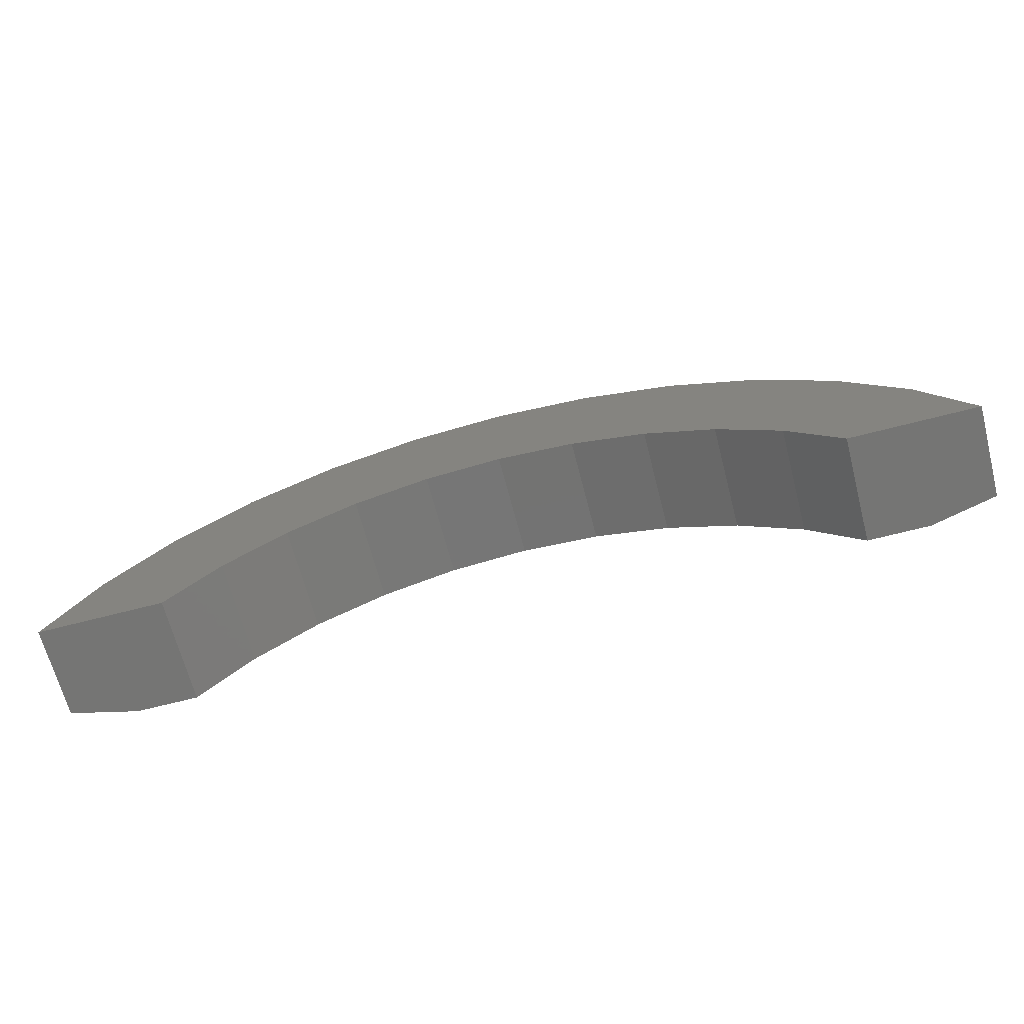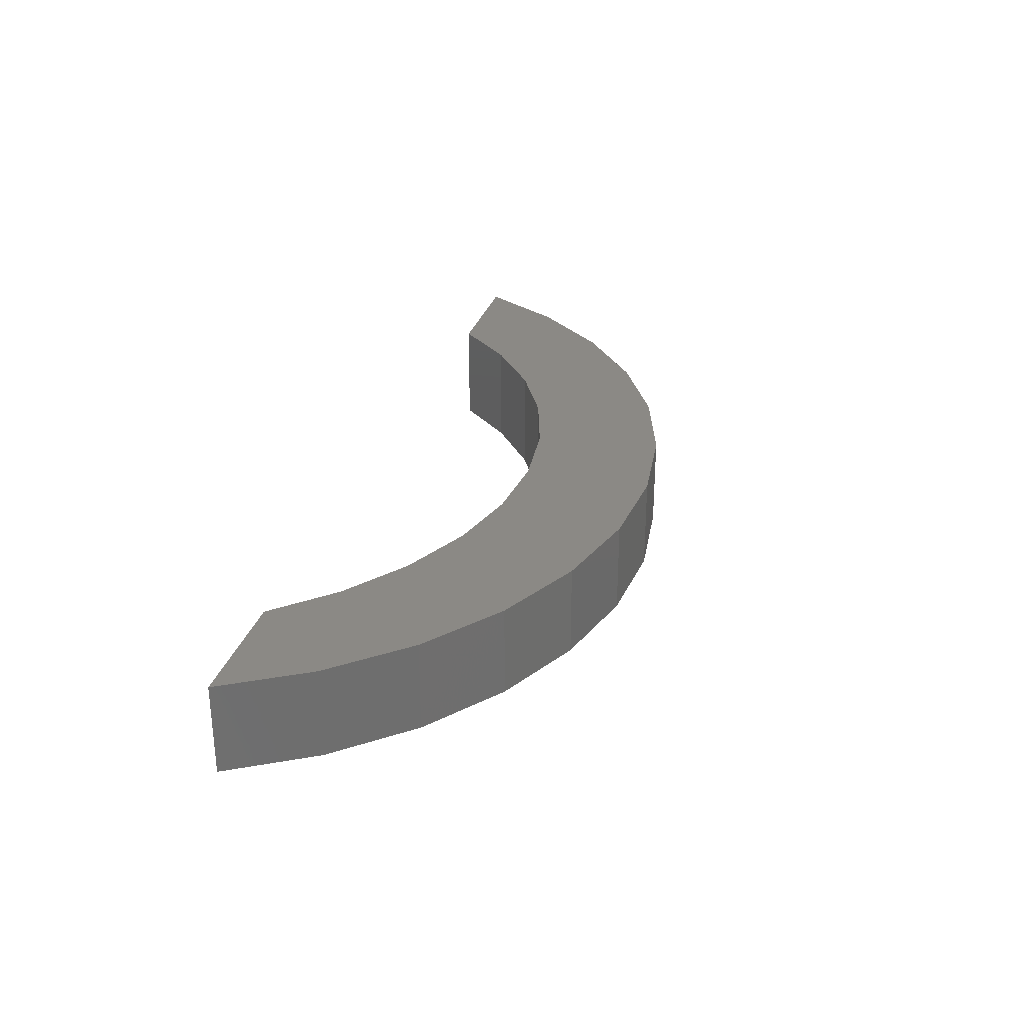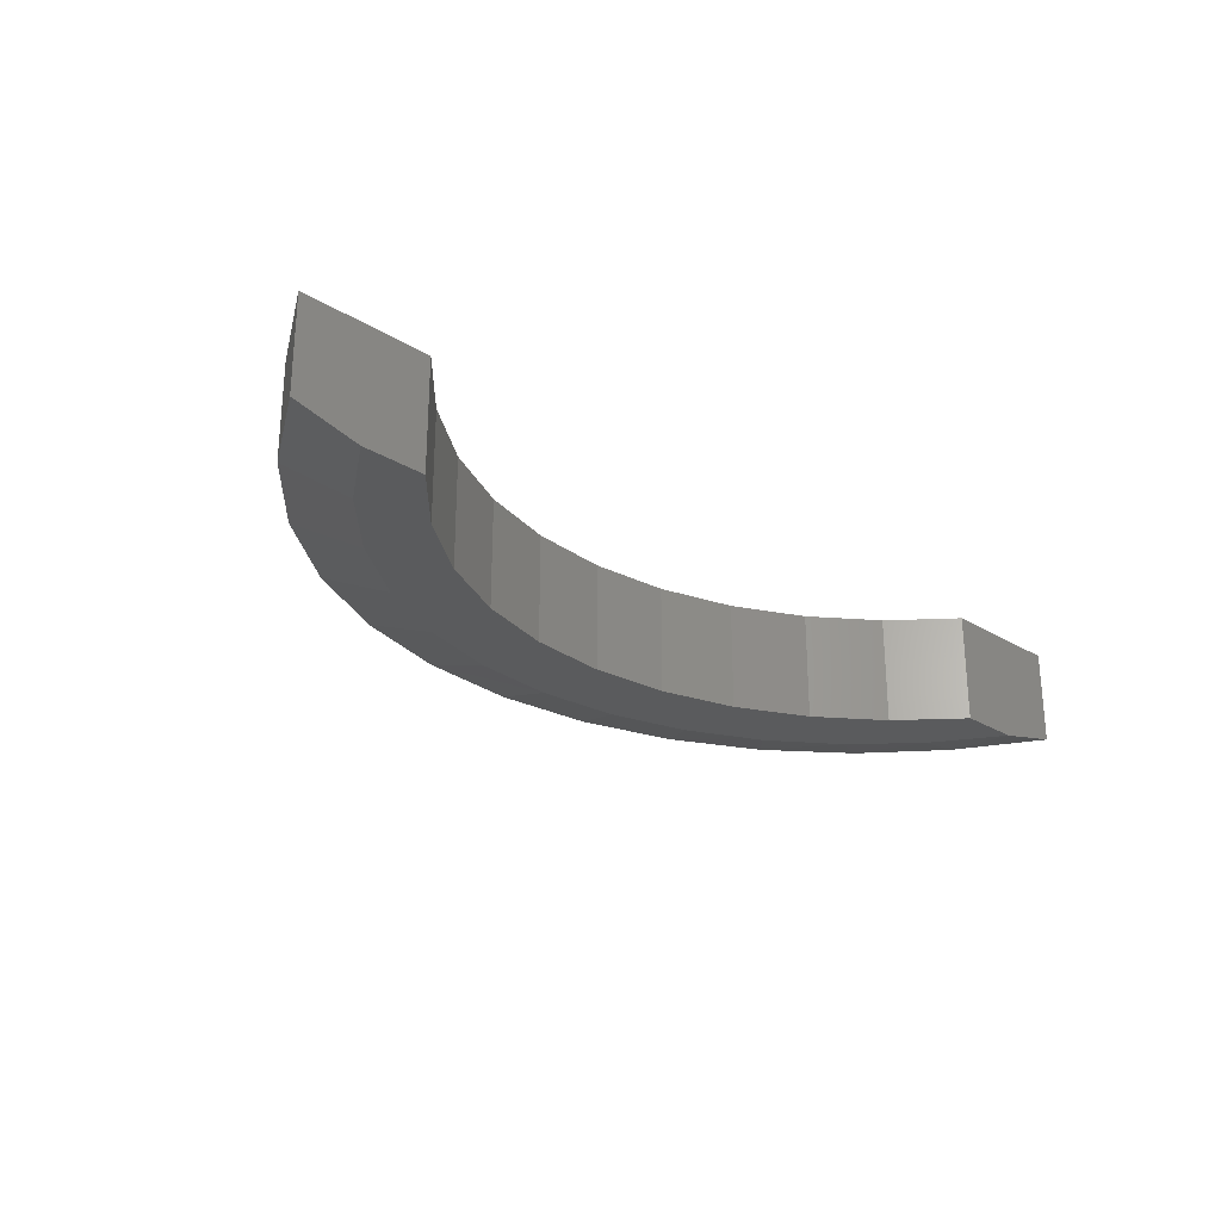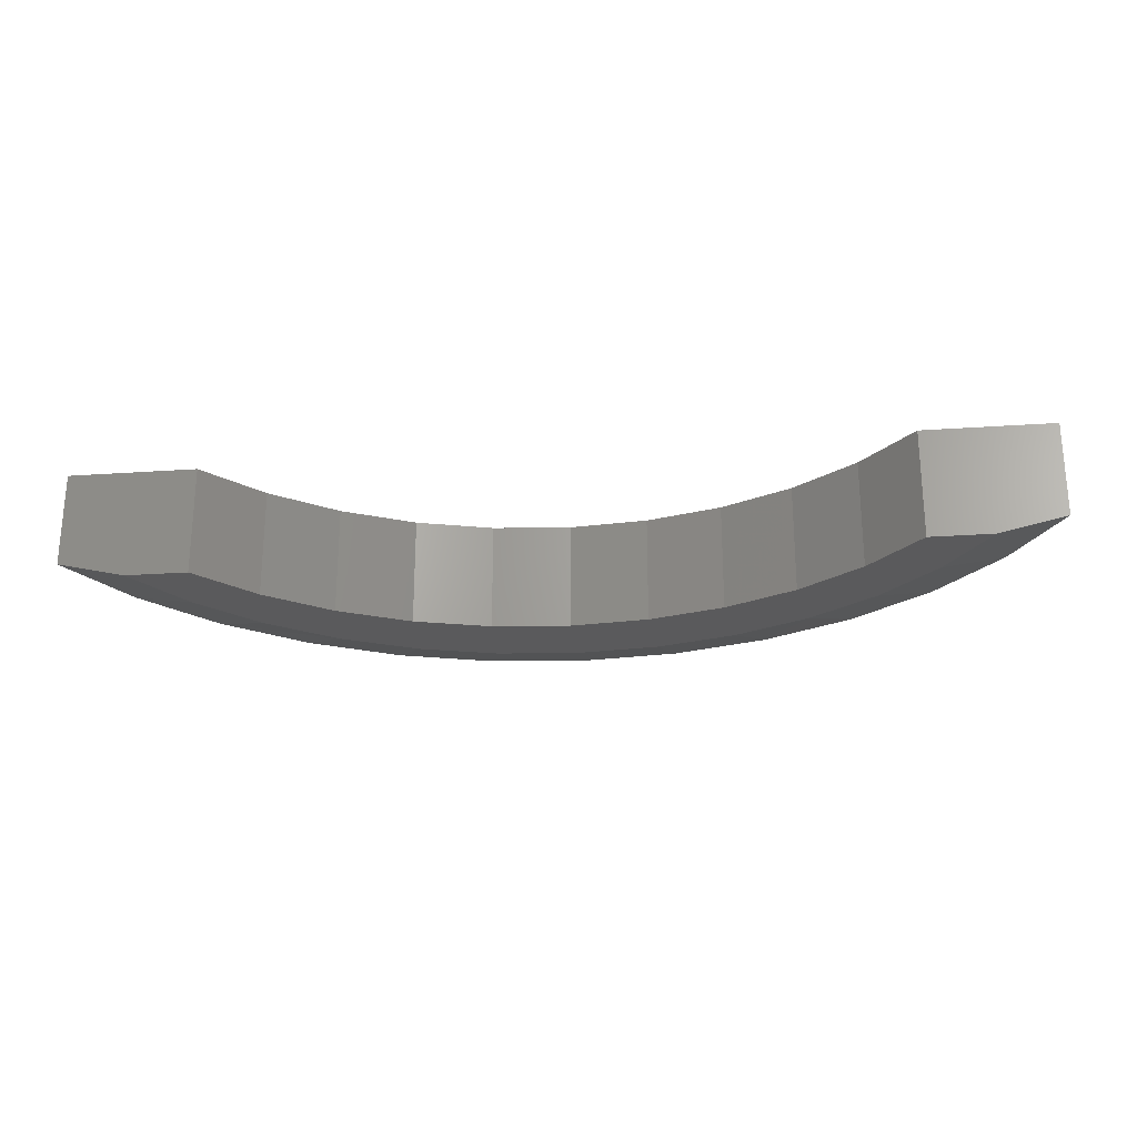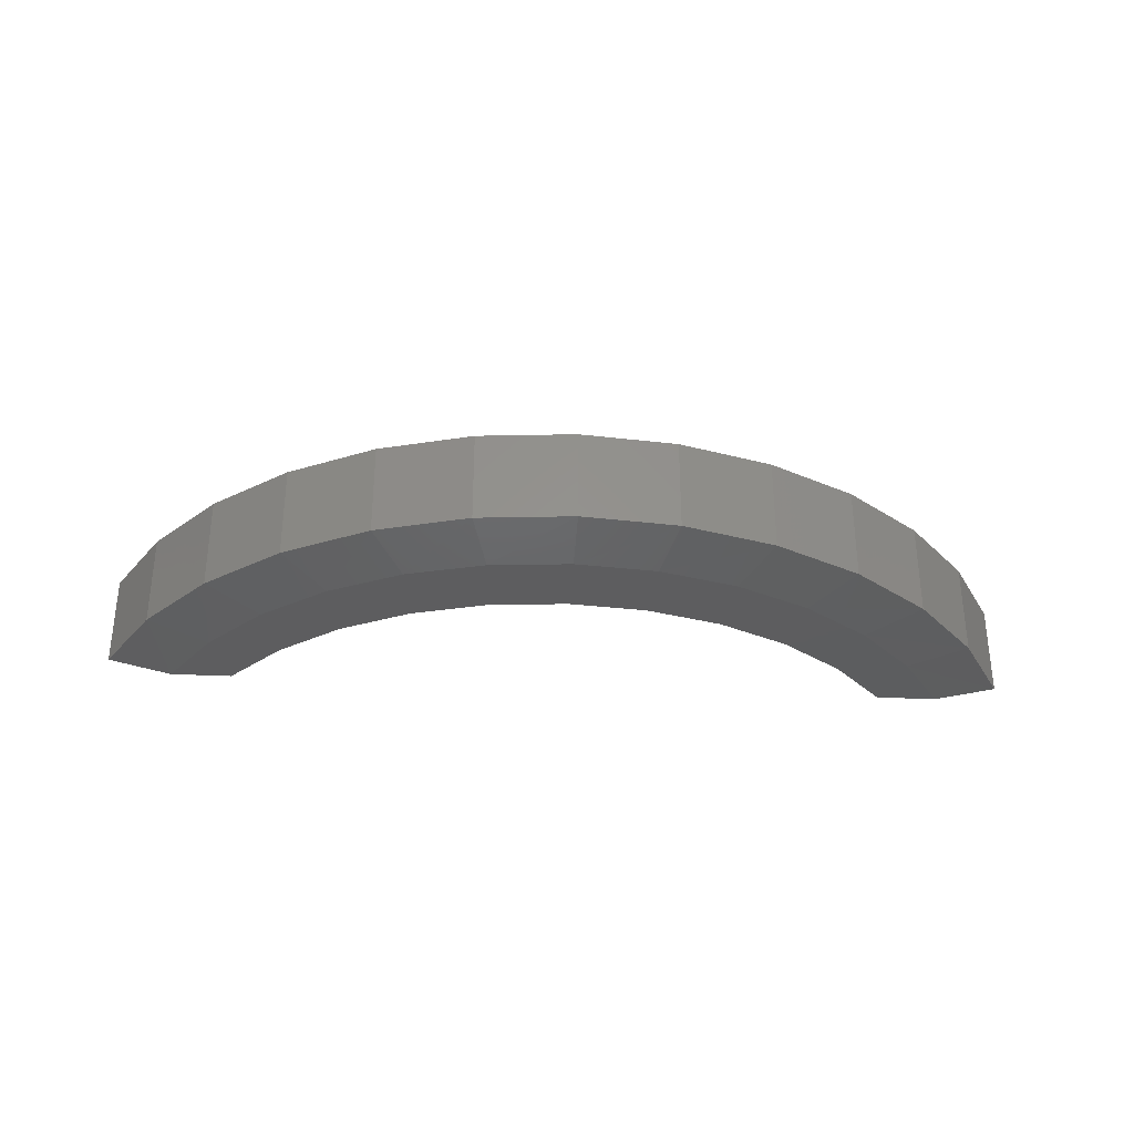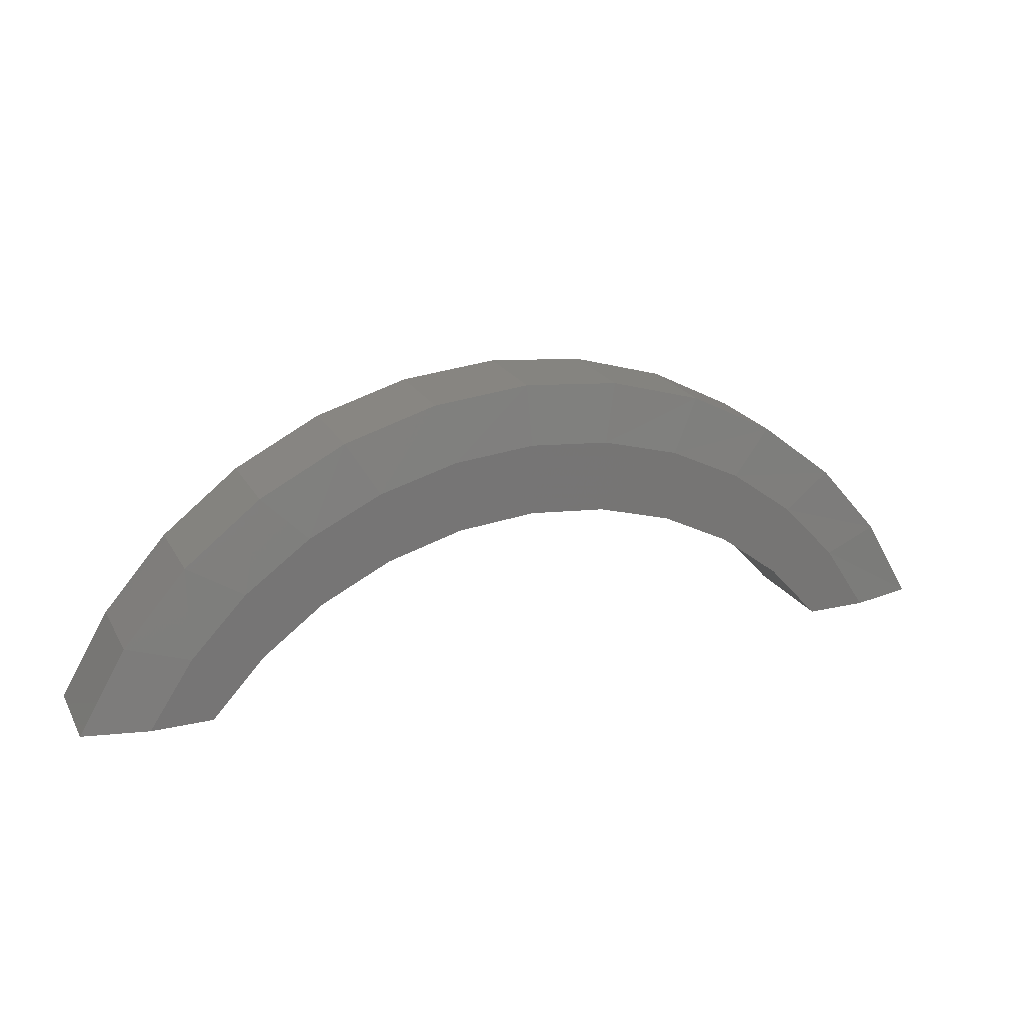
<metadata>
{"format":"stl","ext":"stl","renderer":"f3d","projection":"perspective","resolution":1024,"background":"white","views":[{"elev":-67.2,"azim":14.6,"up":"+Y"},{"elev":29.4,"azim":105.3,"up":"+Z"},{"elev":-26.4,"azim":-43.7,"up":"+Z"},{"elev":-24.4,"azim":6.5,"up":"+Z"},{"elev":-32.3,"azim":176.1,"up":"+Z"},{"elev":21.4,"azim":157.8,"up":"+Y"}]}
</metadata>
<code>
# stl→obj: 61 verts, 118 faces
v -0.1162 0.2558 0
v -0.236 0.2218 0
v -0.469 0.203 0
v 0.1318 0.2558 0
v 0.007812 0.2672 0
v 0.3796 0.2796 0
v -0.364 0.2796 0
v -0.247 0.3362 0
v 0.2626 0.3362 0
v 0.007812 0.3826 0
v 0.1373 0.3709 0
v -0.1217 0.3709 0
v -0.4471 0.09174 0
v -0.5586 0.1088 0
v -0.3475 0.1665 0
v -0.6298 0 0
v -0.5312 0 0
v 0.4627 0.09174 0
v 0.3631 0.1665 0
v 0.5742 0.1088 0
v 0.2516 0.2218 0
v 0.4846 0.203 0
v 0.5469 -5.551e-17 0
v 0.6454 0 0
v -0.7344 0 0.02344
v -0.7344 0 0.1719
v -0.6567 0.1342 0.02344
v -0.6567 0.1342 0.1719
v -0.5551 0.2513 0.02344
v -0.5551 0.2513 0.1719
v -0.4331 0.347 0.02344
v -0.4331 0.347 0.1719
v -0.2953 0.418 0.02344
v -0.2953 0.418 0.1719
v -0.1465 0.4617 0.02344
v -0.1465 0.4617 0.1719
v 0.007812 0.4764 0.02344
v 0.007812 0.4764 0.1719
v 0.1622 0.4617 0.02344
v 0.1622 0.4617 0.1719
v 0.3109 0.418 0.02344
v 0.3109 0.418 0.1719
v 0.4488 0.347 0.02344
v 0.4488 0.347 0.1719
v 0.5707 0.2513 0.02344
v 0.5707 0.2513 0.1719
v 0.6723 0.1342 0.02344
v 0.6723 0.1342 0.1719
v 0.75 0 0.02344
v 0.75 0 0.1719
v 0.5469 -5.551e-17 0.1719
v -0.5312 0 0.1719
v -0.4471 0.09174 0.1719
v 0.007812 0.2672 0.1719
v 0.1318 0.2558 0.1719
v -0.1162 0.2558 0.1719
v -0.3475 0.1665 0.1719
v -0.236 0.2218 0.1719
v 0.2516 0.2218 0.1719
v 0.3631 0.1665 0.1719
v 0.4627 0.09174 0.1719
f 1 2 3
f 4 5 6
f 7 8 9
f 7 9 6
f 7 6 5
f 7 5 1
f 7 1 3
f 10 11 12
f 12 11 9
f 12 9 8
f 13 14 15
f 15 14 3
f 15 3 2
f 16 14 17
f 17 14 13
f 18 19 20
f 20 19 21
f 20 21 22
f 22 21 4
f 22 4 6
f 18 20 23
f 23 20 24
f 25 26 27
f 27 26 28
f 27 28 29
f 29 28 30
f 29 30 31
f 31 30 32
f 31 32 33
f 33 32 34
f 33 34 35
f 35 34 36
f 35 36 37
f 37 36 38
f 37 38 39
f 39 38 40
f 39 40 41
f 41 40 42
f 41 42 43
f 43 42 44
f 43 44 45
f 45 44 46
f 45 46 47
f 47 46 48
f 47 48 49
f 49 48 50
f 51 23 50
f 50 23 24
f 50 24 49
f 17 52 16
f 16 52 26
f 16 26 25
f 33 8 31
f 31 8 7
f 31 7 29
f 29 7 3
f 29 3 27
f 27 3 14
f 27 14 25
f 25 14 16
f 9 41 6
f 6 41 43
f 6 43 22
f 22 43 45
f 22 45 20
f 20 45 47
f 20 47 24
f 24 47 49
f 41 9 39
f 39 9 11
f 39 11 37
f 37 11 10
f 37 10 35
f 8 33 12
f 12 33 35
f 12 35 10
f 26 52 53
f 44 54 55
f 32 30 56
f 32 56 54
f 32 54 44
f 32 44 42
f 32 42 34
f 34 42 36
f 36 42 40
f 36 40 38
f 26 53 28
f 28 53 57
f 28 57 30
f 30 57 58
f 30 58 56
f 44 55 46
f 46 55 59
f 46 59 48
f 48 59 60
f 48 60 50
f 50 60 61
f 50 61 51
f 5 56 1
f 1 56 58
f 1 58 2
f 2 58 57
f 2 57 15
f 15 57 53
f 15 53 13
f 13 53 52
f 13 52 17
f 56 5 54
f 54 5 4
f 54 4 55
f 55 4 21
f 55 21 59
f 59 21 19
f 59 19 60
f 60 19 18
f 60 18 61
f 61 18 23
f 61 23 51

</code>
